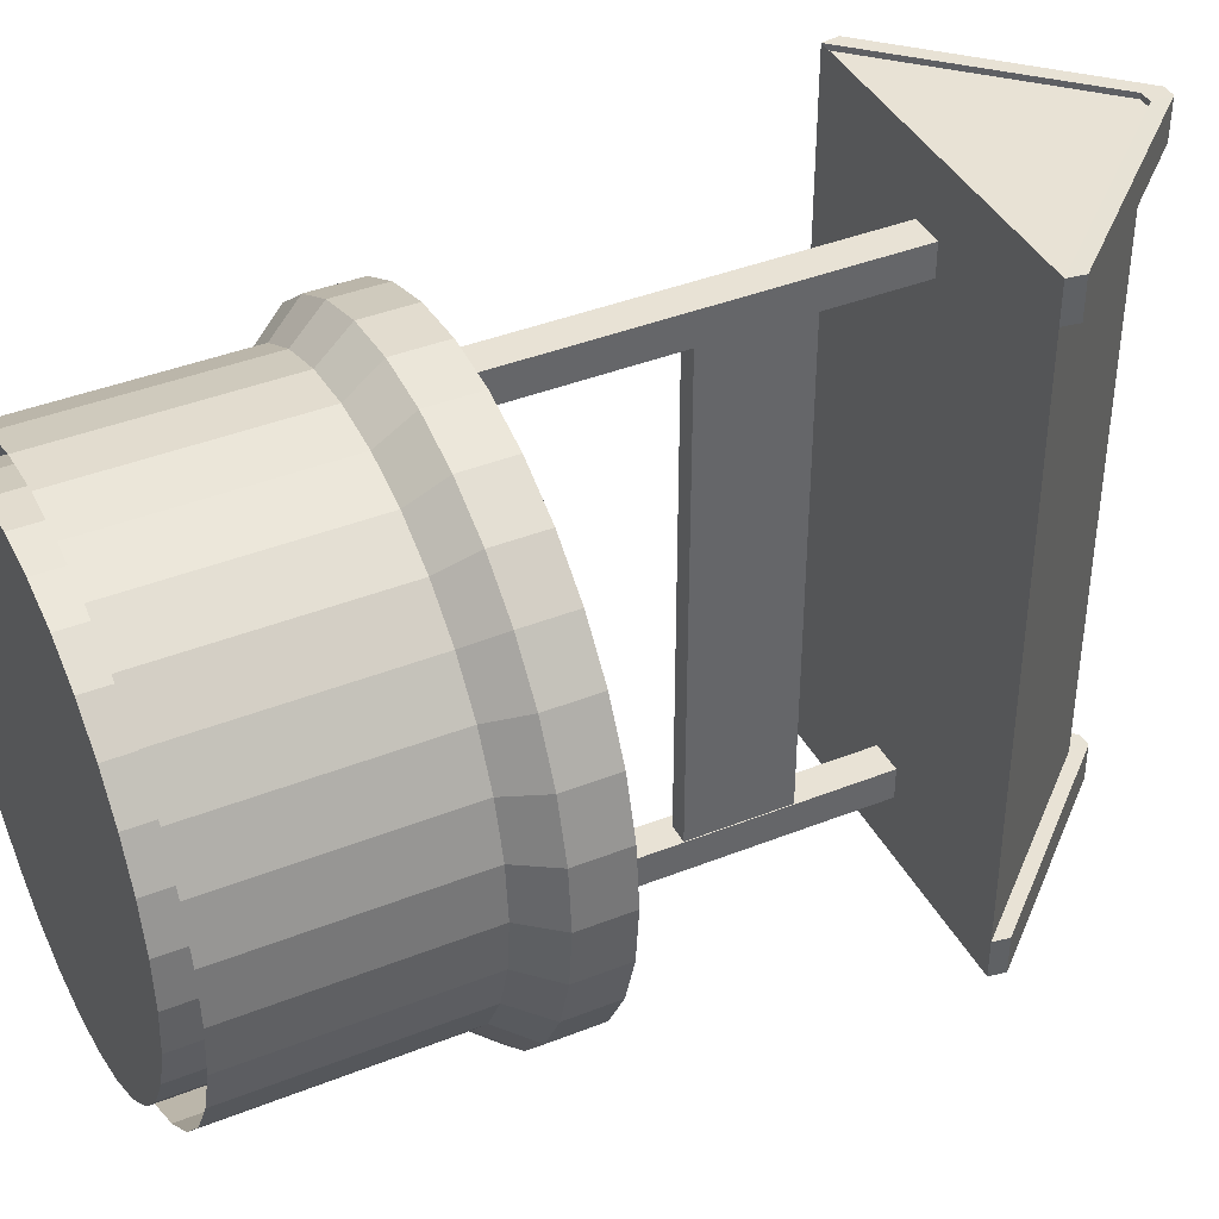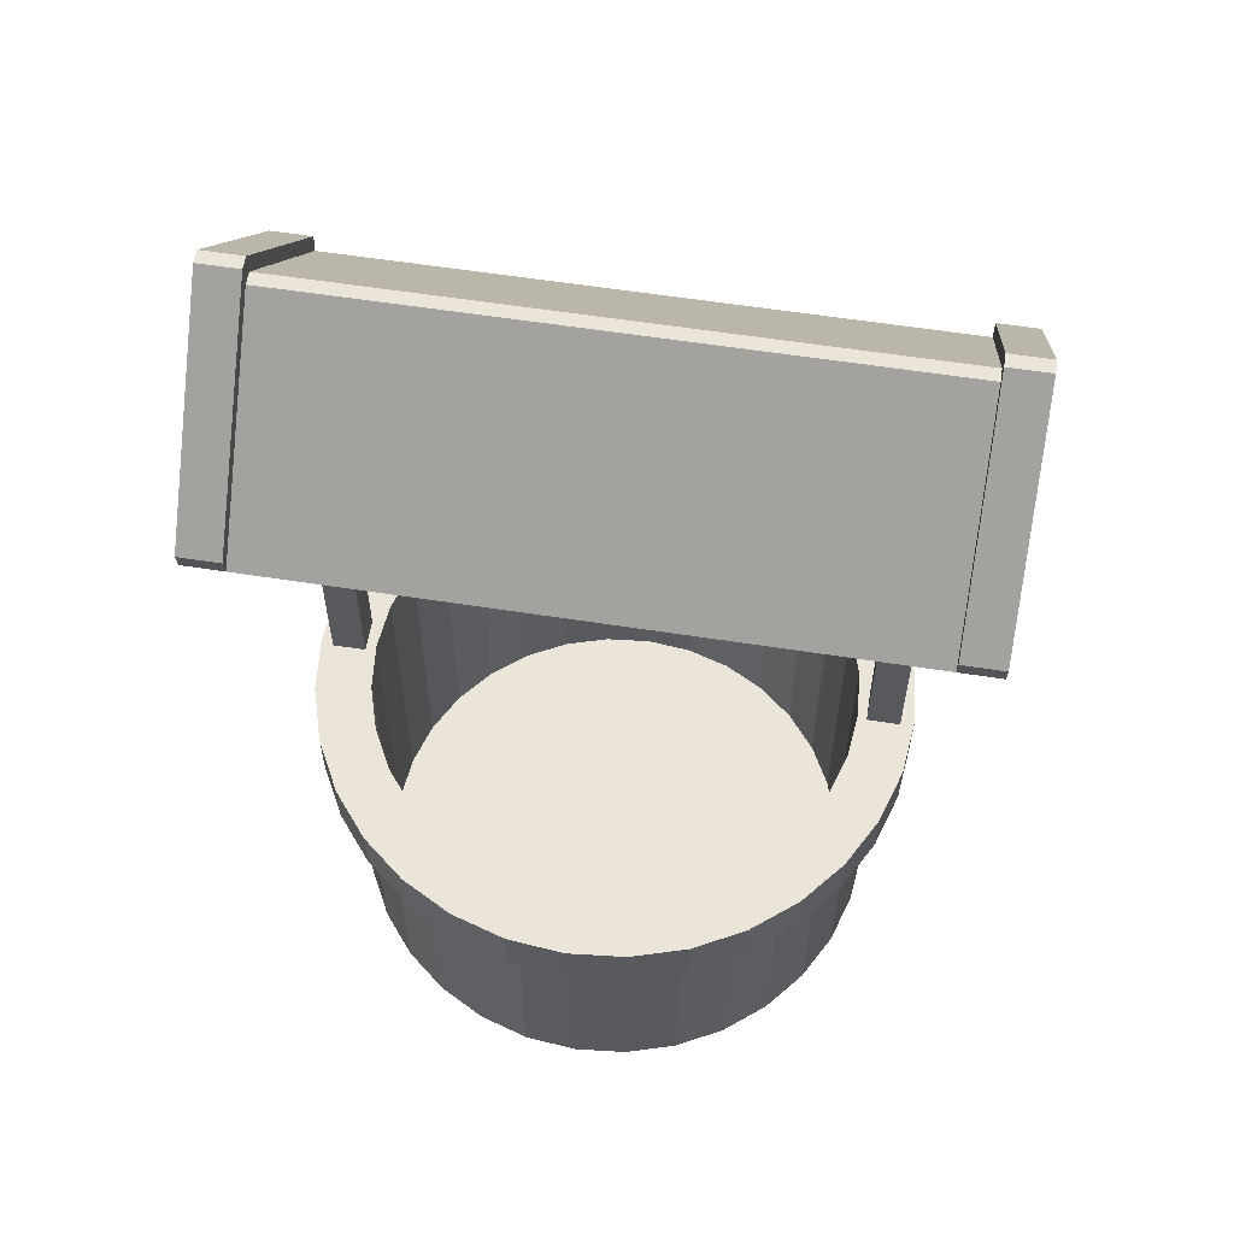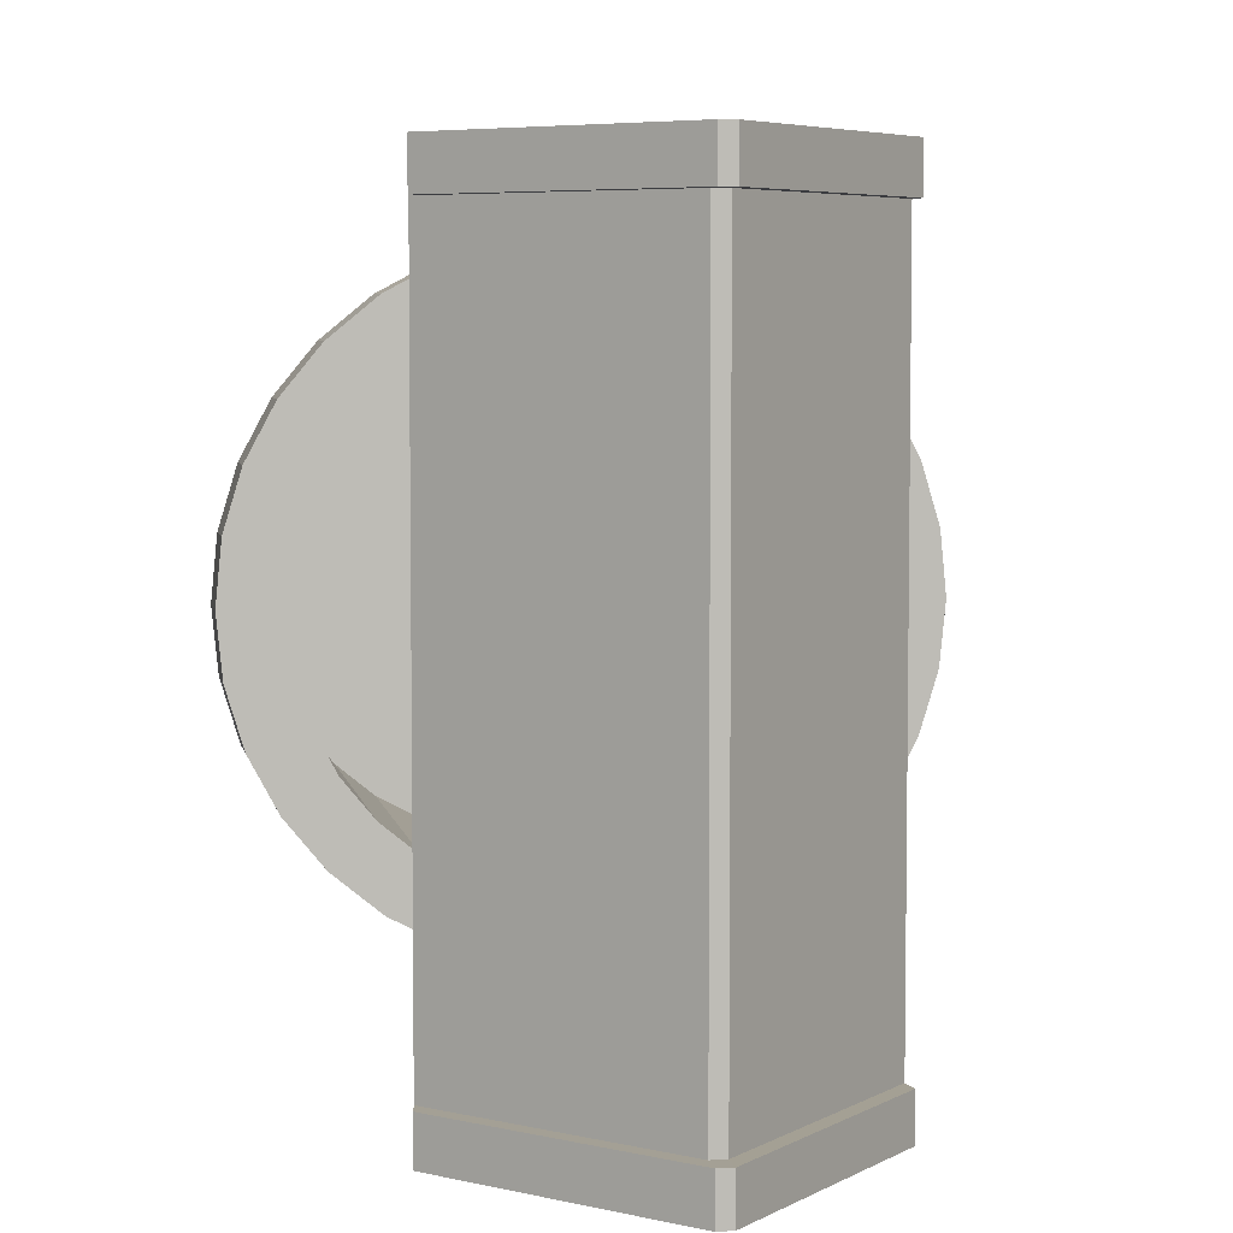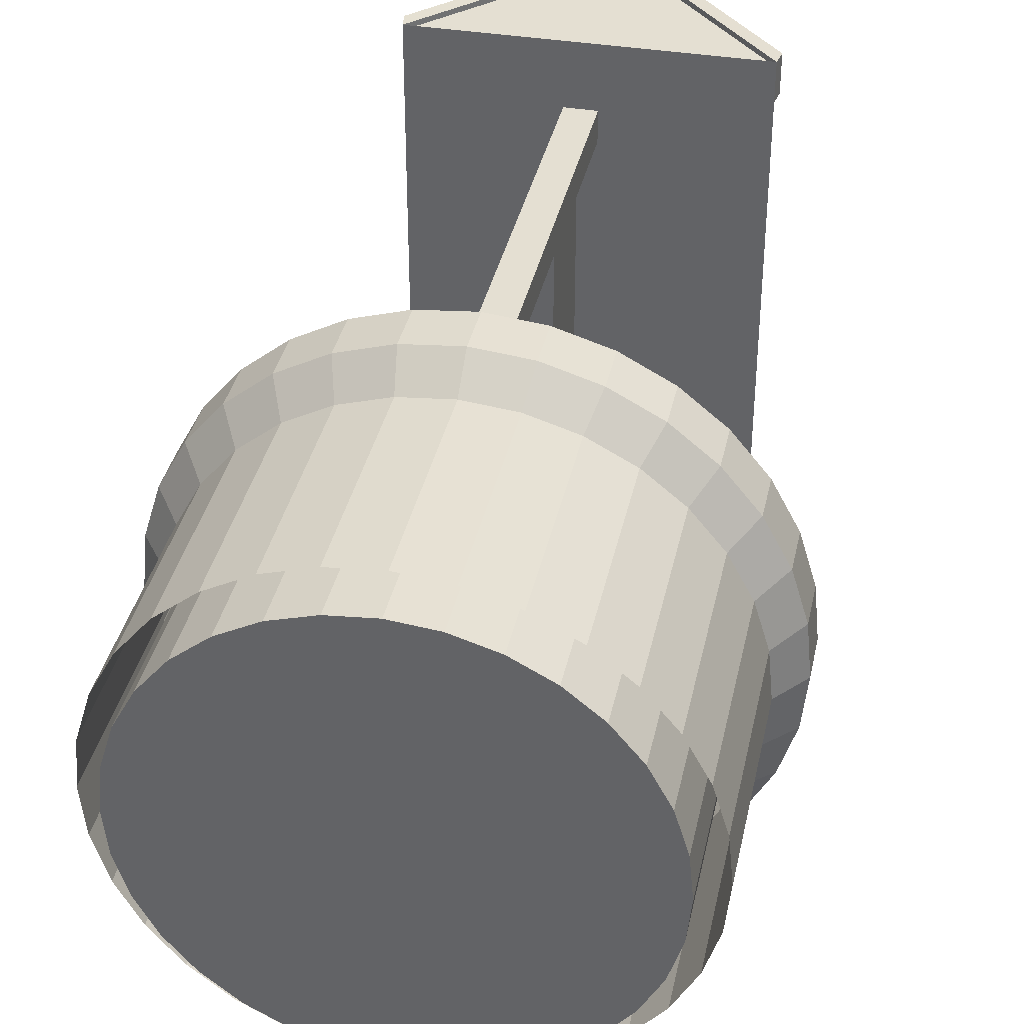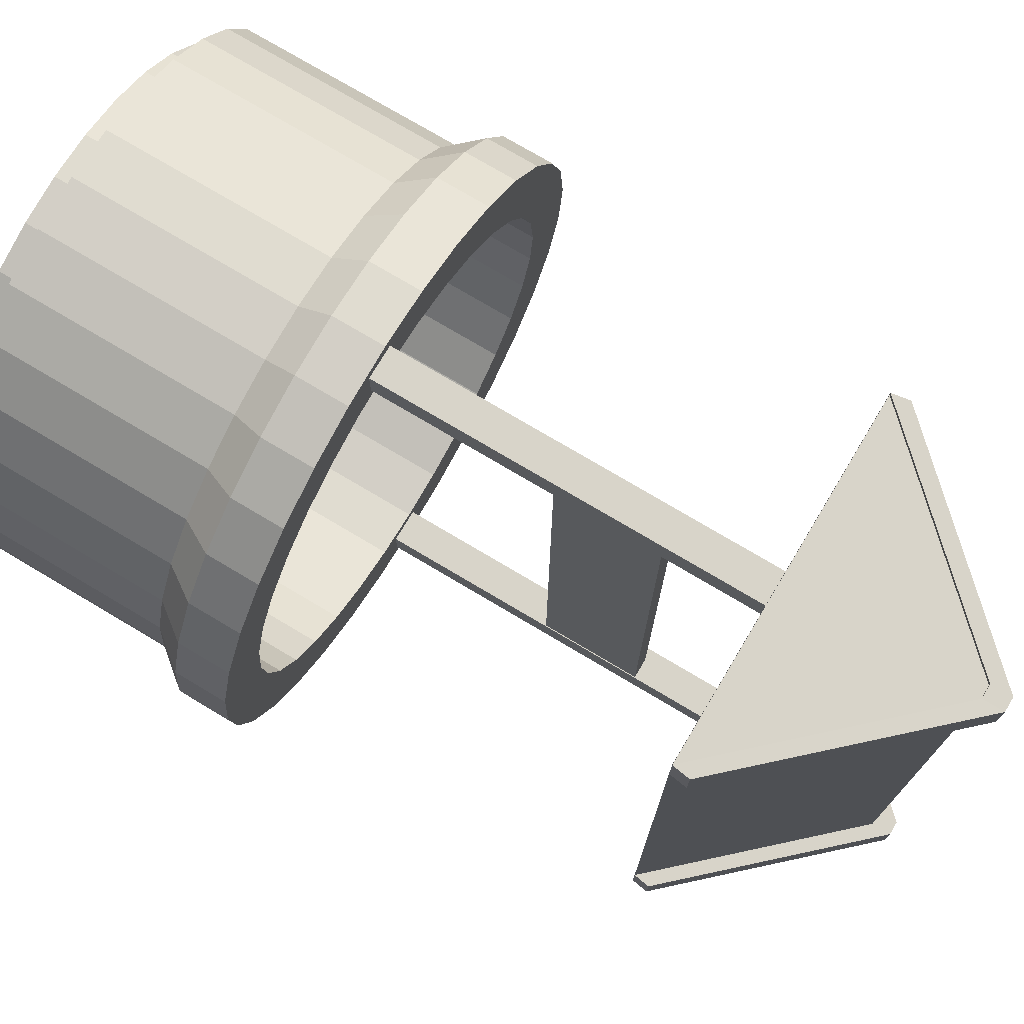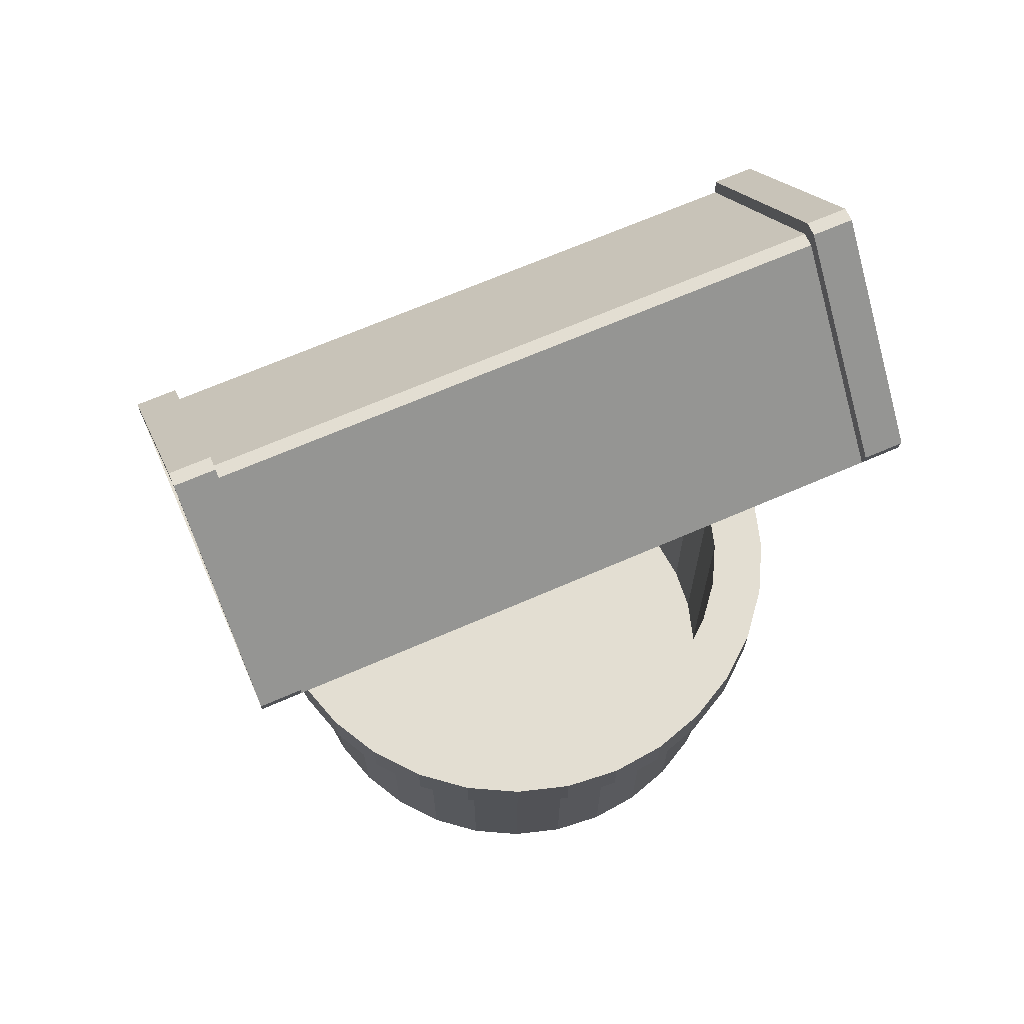
<metadata>
{"format":"obj","ext":"obj","renderer":"f3d","projection":"perspective","resolution":1024,"background":"white","views":[{"elev":40.6,"azim":64.1,"up":"+Z"},{"elev":59.3,"azim":-80.9,"up":"+Y"},{"elev":5.4,"azim":169.3,"up":"+Z"},{"elev":37.2,"azim":12.1,"up":"+Z"},{"elev":75.1,"azim":120.8,"up":"+Z"},{"elev":67.7,"azim":66.4,"up":"+Y"}]}
</metadata>
<code>
o Wellroof
v 44.51 4.94 -37.86
v 45.77 6.291 -37.86
v 44.51 4.94 -43.13
v 45.77 6.291 -43.13
v 47.13 4.94 -37.86
v 45.87 6.291 -37.86
v 47.13 4.94 -43.13
v 45.87 6.291 -43.13
v 44.51 4.94 -42.82
v 44.51 4.94 -38.17
v 45.77 6.291 -38.17
v 45.77 6.291 -42.82
v 47.13 4.94 -38.17
v 47.13 4.94 -42.82
v 45.87 6.291 -42.82
v 45.87 6.291 -38.17
v 44.49 5.071 -38.17
v 44.49 5.071 -37.86
v 45.77 6.444 -37.86
v 45.77 6.444 -42.83
v 45.77 6.444 -43.13
v 44.49 5.071 -43.13
v 45.88 6.444 -43.13
v 47.15 5.071 -43.13
v 47.15 5.071 -42.83
v 45.88 6.444 -38.17
v 45.88 6.444 -37.86
v 47.15 5.071 -37.86
v 44.49 5.071 -42.83
v 45.77 6.444 -38.17
v 47.15 5.071 -38.17
v 45.88 6.444 -42.83
v 44.51 4.94 -37.9
v 45.77 6.291 -37.9
v 45.77 6.291 -43.09
v 44.51 4.94 -43.09
v 47.13 4.94 -43.09
v 45.87 6.291 -43.09
v 45.87 6.291 -37.9
v 47.13 4.94 -37.9
v 45.66 2.034 -38.38
v 45.66 4.998 -38.38
v 45.66 2.034 -38.63
v 45.66 4.998 -38.63
v 45.91 2.034 -38.38
v 45.91 4.998 -38.38
v 45.91 2.034 -38.63
v 45.91 4.998 -38.63
v 45.66 2.034 -42.4
v 45.66 4.998 -42.4
v 45.66 2.034 -42.65
v 45.66 4.998 -42.65
v 45.91 2.034 -42.4
v 45.91 4.998 -42.4
v 45.91 2.034 -42.65
v 45.91 4.998 -42.65
v 45.75 3.43 -38.52
v 45.75 4.205 -38.52
v 45.75 3.43 -42.48
v 45.75 4.205 -42.48
v 45.9 3.43 -38.52
v 45.9 4.205 -38.52
v 45.9 3.43 -42.48
v 45.9 4.205 -42.48
v 45.71 -0.2469 -42.53
v 45.71 2.104 -42.32
v 46.1 -0.2469 -42.49
v 46.06 2.104 -42.29
v 46.48 -0.2469 -42.38
v 46.4 2.104 -42.18
v 46.83 -0.2469 -42.19
v 46.71 2.104 -42.02
v 47.14 -0.2469 -41.94
v 46.99 2.104 -41.79
v 47.39 -0.2469 -41.63
v 47.22 2.104 -41.52
v 47.57 -0.2469 -41.28
v 47.38 2.104 -41.2
v 47.69 -0.2469 -40.9
v 47.49 2.104 -40.86
v 47.73 -0.2469 -40.51
v 47.52 2.104 -40.51
v 47.69 -0.2469 -40.11
v 47.49 2.104 -40.15
v 47.57 -0.2469 -39.73
v 47.38 2.104 -39.81
v 47.39 -0.2469 -39.39
v 47.22 2.104 -39.5
v 47.14 -0.2469 -39.08
v 46.99 2.104 -39.23
v 46.83 -0.2469 -38.83
v 46.71 2.104 -39
v 46.48 -0.2469 -38.64
v 46.4 2.104 -38.83
v 46.1 -0.2469 -38.53
v 46.06 2.104 -38.73
v 45.71 -0.2469 -38.49
v 45.71 2.104 -38.69
v 45.31 -0.2469 -38.53
v 45.35 2.104 -38.73
v 44.93 -0.2469 -38.64
v 45.01 2.104 -38.83
v 44.58 -0.2469 -38.83
v 44.7 2.104 -39
v 44.28 -0.2469 -39.08
v 44.42 2.104 -39.23
v 44.03 -0.2469 -39.39
v 44.2 2.104 -39.5
v 43.84 -0.2469 -39.73
v 44.03 2.104 -39.81
v 43.72 -0.2469 -40.11
v 43.93 2.104 -40.15
v 43.68 -0.2469 -40.51
v 43.89 2.104 -40.51
v 43.72 -0.2469 -40.9
v 43.93 2.104 -40.86
v 43.84 -0.2469 -41.28
v 44.03 2.104 -41.2
v 44.03 -0.2469 -41.63
v 44.2 2.104 -41.52
v 44.28 -0.2469 -41.94
v 44.42 2.104 -41.79
v 44.58 -0.2469 -42.19
v 44.7 2.104 -42.02
v 44.93 -0.2469 -42.38
v 45.01 2.104 -42.18
v 45.31 -0.2469 -42.49
v 45.35 2.104 -42.29
v 46.14 2.104 -42.7
v 45.71 2.104 -42.74
v 46.56 2.104 -42.57
v 46.95 2.104 -42.37
v 47.29 2.104 -42.09
v 47.56 2.104 -41.75
v 47.77 2.104 -41.36
v 47.9 2.104 -40.94
v 47.94 2.104 -40.51
v 47.9 2.104 -40.07
v 47.77 2.104 -39.65
v 47.56 2.104 -39.27
v 47.29 2.104 -38.93
v 46.95 2.104 -38.65
v 46.56 2.104 -38.44
v 46.14 2.104 -38.32
v 45.71 2.104 -38.27
v 45.27 2.104 -38.32
v 44.85 2.104 -38.44
v 44.47 2.104 -38.65
v 44.13 2.104 -38.93
v 43.85 2.104 -39.27
v 43.64 2.104 -39.65
v 43.52 2.104 -40.07
v 43.47 2.104 -40.51
v 43.52 2.104 -40.94
v 43.64 2.104 -41.36
v 43.85 2.104 -41.75
v 44.13 2.104 -42.09
v 44.47 2.104 -42.37
v 44.85 2.104 -42.57
v 45.27 2.104 -42.7
v 46.06 -0.4166 -42.29
v 45.71 -0.4166 -42.32
v 46.4 -0.4166 -42.18
v 46.71 -0.4166 -42.02
v 46.99 -0.4166 -41.79
v 47.22 -0.4166 -41.52
v 47.38 -0.4166 -41.2
v 47.49 -0.4166 -40.86
v 47.52 -0.4166 -40.51
v 47.49 -0.4166 -40.15
v 47.38 -0.4166 -39.81
v 47.22 -0.4166 -39.5
v 46.99 -0.4166 -39.23
v 46.71 -0.4166 -39
v 46.4 -0.4166 -38.83
v 46.06 -0.4166 -38.73
v 45.71 -0.4166 -38.69
v 45.35 -0.4166 -38.73
v 45.01 -0.4166 -38.83
v 44.7 -0.4166 -39
v 44.42 -0.4166 -39.23
v 44.2 -0.4166 -39.5
v 44.03 -0.4166 -39.81
v 43.93 -0.4166 -40.15
v 43.89 -0.4166 -40.51
v 43.93 -0.4166 -40.86
v 44.03 -0.4166 -41.2
v 44.2 -0.4166 -41.52
v 44.42 -0.4166 -41.79
v 44.7 -0.4166 -42.02
v 45.01 -0.4166 -42.18
v 45.35 -0.4166 -42.29
v 45.71 -0.4166 -40.51
v 45.71 1.712 -42.74
v 46.14 1.712 -42.7
v 46.56 1.712 -42.57
v 46.95 1.712 -42.37
v 47.29 1.712 -42.09
v 47.56 1.712 -41.75
v 47.77 1.712 -41.36
v 47.9 1.712 -40.94
v 47.94 1.712 -40.51
v 47.9 1.712 -40.07
v 47.77 1.712 -39.65
v 47.56 1.712 -39.27
v 47.29 1.712 -38.93
v 46.95 1.712 -38.65
v 46.56 1.712 -38.44
v 46.14 1.712 -38.32
v 45.71 1.712 -38.27
v 45.27 1.712 -38.32
v 44.85 1.712 -38.44
v 44.47 1.712 -38.65
v 44.13 1.712 -38.93
v 43.85 1.712 -39.27
v 43.64 1.712 -39.65
v 43.52 1.712 -40.07
v 43.47 1.712 -40.51
v 43.52 1.712 -40.94
v 43.64 1.712 -41.36
v 43.85 1.712 -41.75
v 44.13 1.712 -42.09
v 44.47 1.712 -42.37
v 44.85 1.712 -42.57
v 45.27 1.712 -42.7
v 46.1 1.45 -42.49
v 46.48 1.45 -42.38
v 46.83 1.45 -42.19
v 47.14 1.45 -41.94
v 47.39 1.45 -41.63
v 47.57 1.45 -41.28
v 47.69 1.45 -40.9
v 47.73 1.45 -40.51
v 47.69 1.45 -40.11
v 47.57 1.45 -39.73
v 47.39 1.45 -39.39
v 47.14 1.45 -39.08
v 46.83 1.45 -38.83
v 46.48 1.45 -38.64
v 46.1 1.45 -38.53
v 45.71 1.45 -38.49
v 45.31 1.45 -38.53
v 44.93 1.45 -38.64
v 44.58 1.45 -38.83
v 44.28 1.45 -39.08
v 44.03 1.45 -39.39
v 43.84 1.45 -39.73
v 43.72 1.45 -40.11
v 43.68 1.45 -40.51
v 43.72 1.45 -40.9
v 43.84 1.45 -41.28
v 44.03 1.45 -41.63
v 44.28 1.45 -41.94
v 44.58 1.45 -42.19
v 44.93 1.45 -42.38
v 45.31 1.45 -42.49
v 45.71 1.45 -42.53
f 13 16 26 31
f 3 4 35 36
f 15 14 25 32
f 4 8 38 35
f 10 13 5 1
f 6 5 28 27
f 5 13 31 28
f 15 12 11 16
f 3 7 14 9
f 9 14 13 10
f 1 2 19 18
f 14 15 16 13
f 10 1 18 17
f 10 11 12 9
f 29 20 21 22
f 31 26 27 28
f 26 30 19 27
f 23 21 20 32
f 24 23 32 25
f 18 19 30 17
f 4 3 22 21
f 2 6 27 19
f 11 10 17 30
f 3 9 29 22
f 9 12 20 29
f 8 4 21 23
f 12 15 32 20
f 7 8 23 24
f 16 11 30 26
f 14 7 24 25
f 36 35 38 37
f 40 39 34 33
f 2 1 33 34
f 1 5 40 33
f 8 7 37 38
f 7 3 36 37
f 6 2 34 39
f 5 6 39 40
f 41 42 44 43
f 43 44 48 47
f 47 48 46 45
f 45 46 42 41
f 43 47 45 41
f 48 44 42 46
f 49 50 52 51
f 51 52 56 55
f 55 56 54 53
f 53 54 50 49
f 51 55 53 49
f 56 52 50 54
f 57 58 60 59
f 59 60 64 63
f 63 64 62 61
f 61 62 58 57
f 59 63 61 57
f 64 60 58 62
f 194 130 129 195
f 195 129 131 196
f 196 131 132 197
f 197 132 133 198
f 198 133 134 199
f 199 134 135 200
f 200 135 136 201
f 201 136 137 202
f 202 137 138 203
f 203 138 139 204
f 204 139 140 205
f 205 140 141 206
f 206 141 142 207
f 207 142 143 208
f 208 143 144 209
f 209 144 145 210
f 210 145 146 211
f 211 146 147 212
f 212 147 148 213
f 213 148 149 214
f 214 149 150 215
f 215 150 151 216
f 216 151 152 217
f 217 152 153 218
f 218 153 154 219
f 219 154 155 220
f 220 155 156 221
f 221 156 157 222
f 222 157 158 223
f 223 158 159 224
f 90 88 172 173
f 224 159 160 225
f 225 160 130 194
f 66 68 129 130
f 68 70 131 129
f 70 72 132 131
f 72 74 133 132
f 74 76 134 133
f 76 78 135 134
f 78 80 136 135
f 80 82 137 136
f 82 84 138 137
f 84 86 139 138
f 86 88 140 139
f 88 90 141 140
f 90 92 142 141
f 92 94 143 142
f 94 96 144 143
f 96 98 145 144
f 98 100 146 145
f 100 102 147 146
f 102 104 148 147
f 104 106 149 148
f 106 108 150 149
f 108 110 151 150
f 110 112 152 151
f 112 114 153 152
f 114 116 154 153
f 116 118 155 154
f 118 120 156 155
f 120 122 157 156
f 122 124 158 157
f 124 126 159 158
f 126 128 160 159
f 128 66 130 160
f 161 162 193 163
f 118 116 186 187
f 92 90 173 174
f 120 118 187 188
f 94 92 174 175
f 68 66 162 161
f 122 120 188 189
f 96 94 175 176
f 70 68 161 163
f 124 122 189 190
f 98 96 176 177
f 72 70 163 164
f 126 124 190 191
f 100 98 177 178
f 74 72 164 165
f 128 126 191 192
f 102 100 178 179
f 76 74 165 166
f 66 128 192 162
f 104 102 179 180
f 78 76 166 167
f 106 104 180 181
f 80 78 167 168
f 108 106 181 182
f 82 80 168 169
f 110 108 182 183
f 84 82 169 170
f 112 110 183 184
f 86 84 170 171
f 114 112 184 185
f 88 86 171 172
f 116 114 185 186
f 169 193 171 170
f 177 193 179 178
f 193 187 186 185
f 187 193 189 188
f 189 193 191 190
f 191 193 162 192
f 163 193 165 164
f 165 193 167 166
f 167 193 169 168
f 171 193 173 172
f 173 193 175 174
f 175 193 177 176
f 179 193 181 180
f 181 193 183 182
f 183 193 185 184
f 256 225 194 257
f 255 224 225 256
f 254 223 224 255
f 253 222 223 254
f 252 221 222 253
f 251 220 221 252
f 250 219 220 251
f 249 218 219 250
f 248 217 218 249
f 247 216 217 248
f 246 215 216 247
f 245 214 215 246
f 244 213 214 245
f 243 212 213 244
f 242 211 212 243
f 241 210 211 242
f 240 209 210 241
f 239 208 209 240
f 238 207 208 239
f 237 206 207 238
f 236 205 206 237
f 235 204 205 236
f 234 203 204 235
f 233 202 203 234
f 232 201 202 233
f 231 200 201 232
f 230 199 200 231
f 229 198 199 230
f 228 197 198 229
f 227 196 197 228
f 226 195 196 227
f 257 194 195 226
f 65 257 226 67
f 67 226 227 69
f 69 227 228 71
f 71 228 229 73
f 73 229 230 75
f 75 230 231 77
f 77 231 232 79
f 79 232 233 81
f 81 233 234 83
f 83 234 235 85
f 85 235 236 87
f 87 236 237 89
f 89 237 238 91
f 91 238 239 93
f 93 239 240 95
f 95 240 241 97
f 97 241 242 99
f 99 242 243 101
f 101 243 244 103
f 103 244 245 105
f 105 245 246 107
f 107 246 247 109
f 109 247 248 111
f 111 248 249 113
f 113 249 250 115
f 115 250 251 117
f 117 251 252 119
f 119 252 253 121
f 121 253 254 123
f 123 254 255 125
f 125 255 256 127
f 127 256 257 65

</code>
